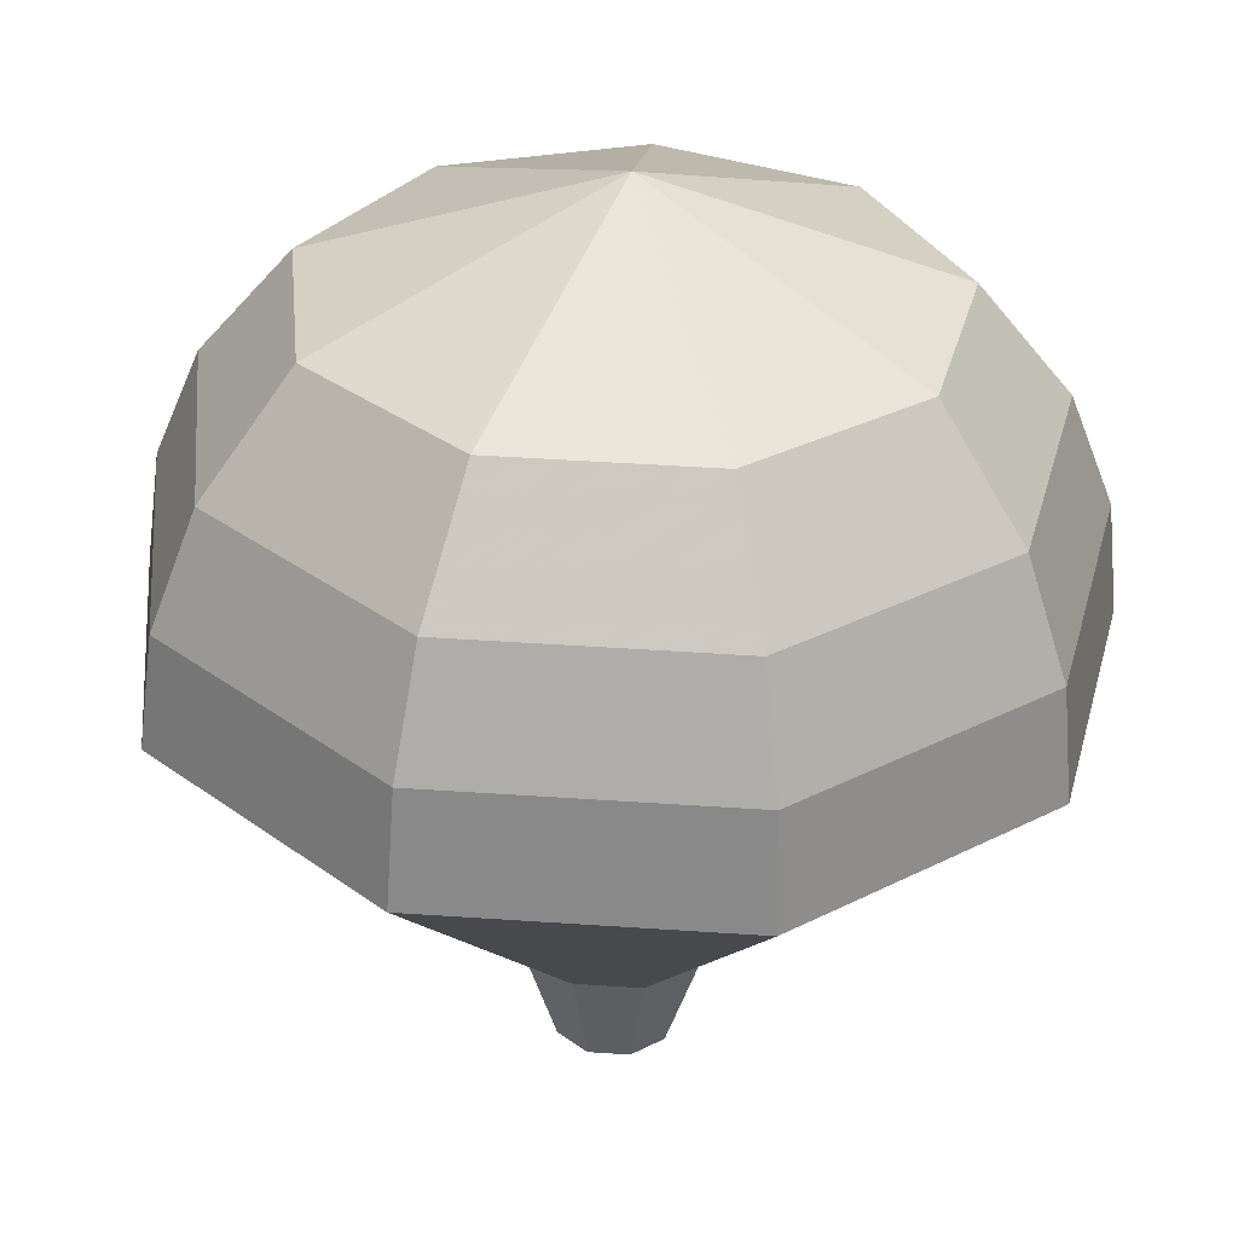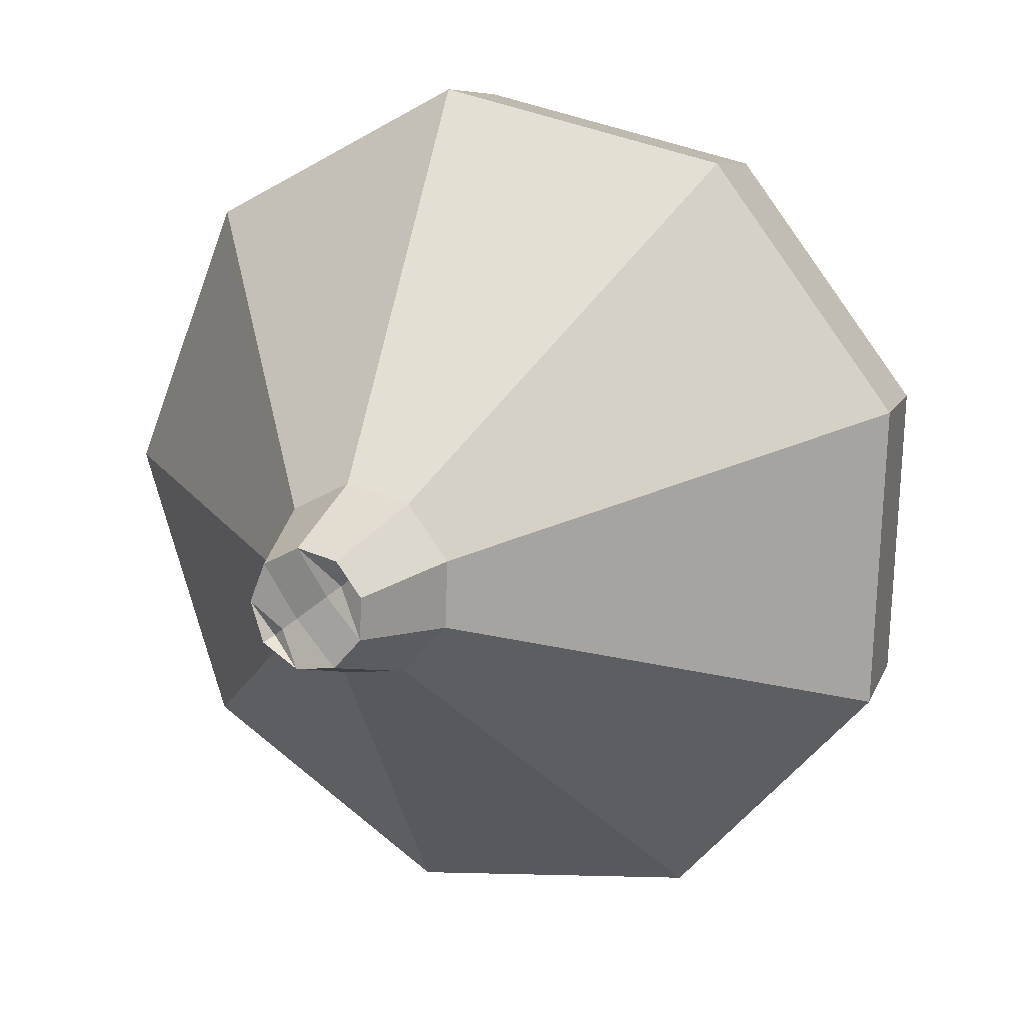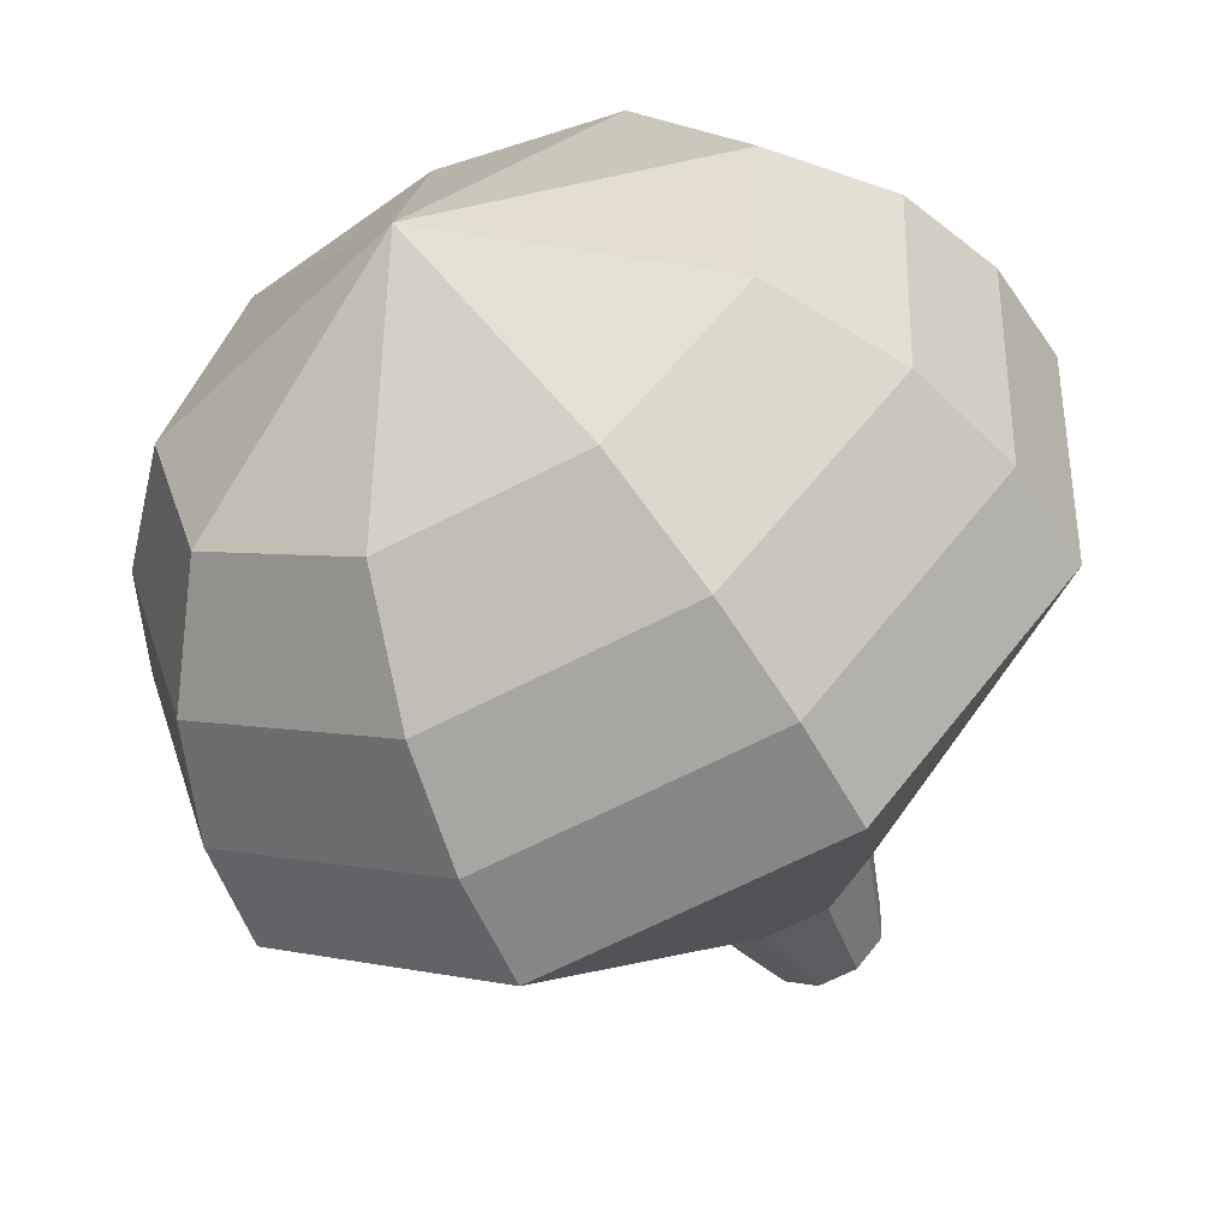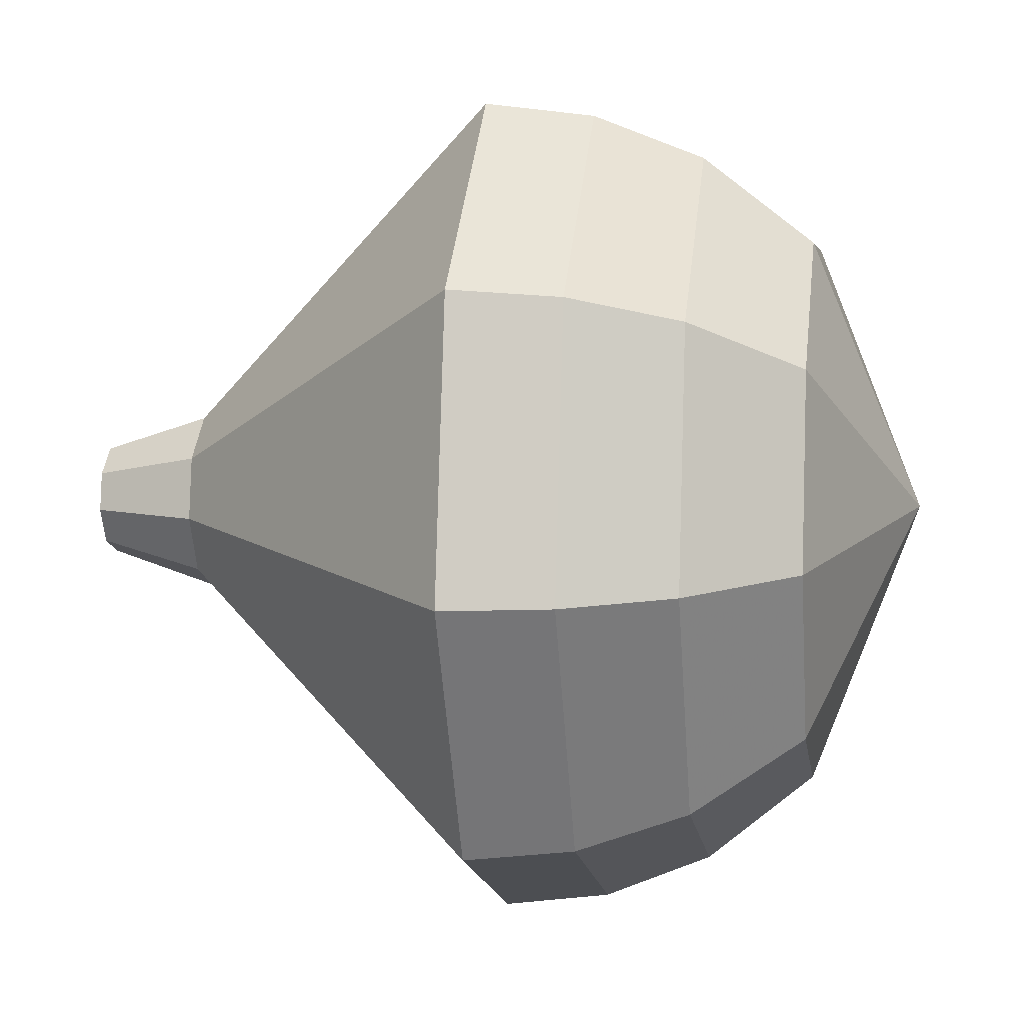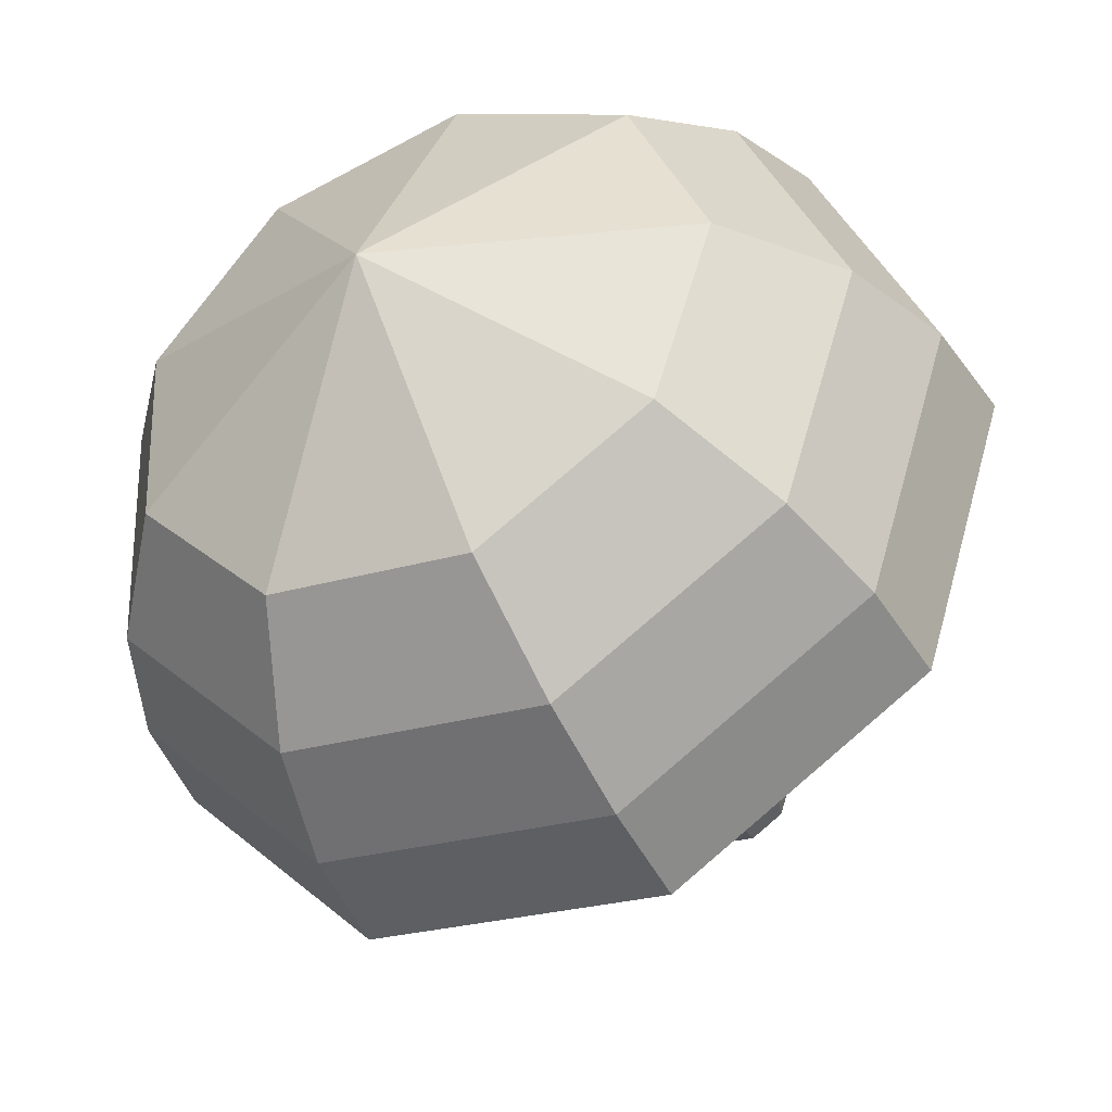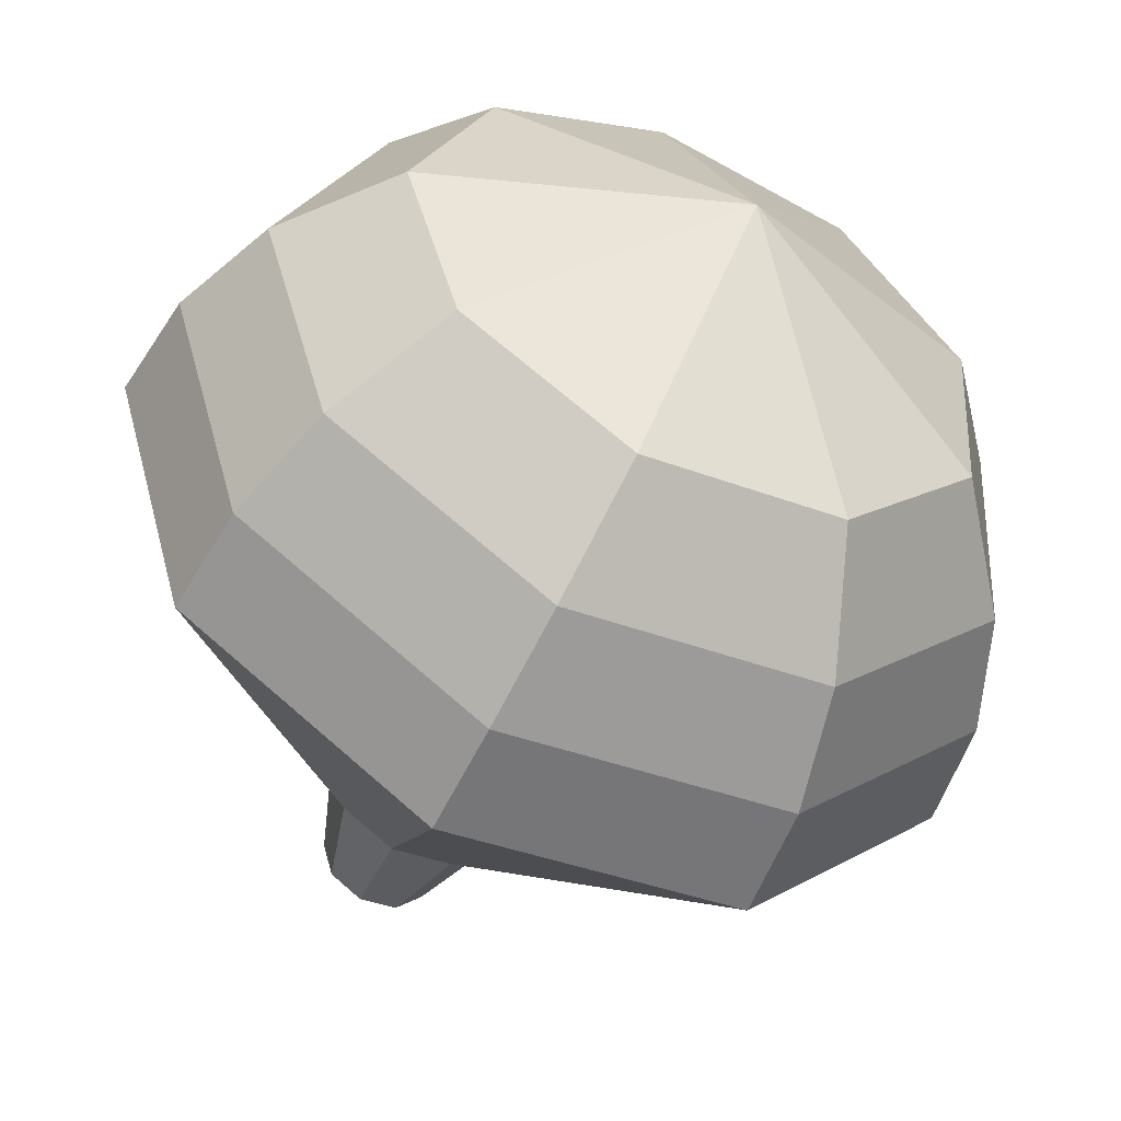
<metadata>
{"format":"obj","ext":"obj","renderer":"f3d","projection":"perspective","resolution":1024,"background":"white","views":[{"elev":59.1,"azim":72.7,"up":"+Y"},{"elev":-65.7,"azim":138.3,"up":"+Y"},{"elev":37.6,"azim":-19.2,"up":"+Y"},{"elev":-66.7,"azim":117.5,"up":"+Z"},{"elev":55.2,"azim":-6.1,"up":"+Y"},{"elev":45.1,"azim":144.0,"up":"+Y"}]}
</metadata>
<code>
g tube1
v 109 130.1 154.6
v 109.3 130.1 153.9
v 109.9 130.3 153.6
v 110.5 130.6 153.7
v 110.8 130.9 154.2
v 110.8 131 154.9
v 110.4 130.9 155.4
v 109.7 130.6 155.5
v 109.2 130.3 155.2
v 109 130.1 154.6
v 111 130.7 154.6
v 110.8 130.5 154
v 110.3 130.2 153.6
v 109.7 129.9 153.7
v 109.2 129.8 154.3
v 109.2 129.9 154.9
v 109.6 130.2 155.5
v 110.2 130.5 155.6
v 110.7 130.7 155.2
v 111 130.7 154.6
v 110.8 132.6 154.3
v 110.5 132.3 153.3
v 109.7 131.8 152.7
v 108.7 131.4 152.9
v 108 131.2 153.8
v 107.9 131.4 154.9
v 108.5 131.8 155.7
v 109.5 132.3 155.9
v 110.4 132.6 155.4
v 110.8 132.6 154.3
v 111.8 135.1 154
v 111.2 134.5 151.8
v 109.3 133.4 150.6
v 107.1 132.5 151
v 105.6 132.1 152.8
v 105.4 132.4 155.3
v 106.7 133.3 157.1
v 108.9 134.4 157.5
v 110.9 135.1 156.3
v 111.8 135.1 154
v 112.8 137.6 153.8
v 111.8 136.6 150.3
v 109 135 148.4
v 105.5 133.5 149
v 103.2 132.9 151.9
v 102.9 133.4 155.6
v 105 134.8 158.5
v 108.3 136.4 159.2
v 111.4 137.6 157.3
v 112.8 137.6 153.8
v 113.8 140.1 153.5
v 112.5 138.7 148.7
v 108.6 136.6 146.2
v 104 134.6 147.1
v 100.7 133.7 151
v 100.4 134.4 156
v 103.2 136.3 159.9
v 107.7 138.5 160.8
v 111.9 140 158.3
v 113.8 140.1 153.5
v 112.8 141.7 153.2
v 111.6 140.4 148.6
v 107.8 138.3 146.2
v 103.3 136.3 147
v 100.2 135.5 150.8
v 99.87 136.2 155.7
v 102.5 138 159.4
v 106.9 140.2 160.3
v 111 141.6 157.8
v 112.8 141.7 153.2
v 111.4 143.1 153
v 110.2 141.9 148.8
v 106.9 140 146.6
v 102.8 138.3 147.4
v 100 137.5 150.8
v 99.77 138.1 155.1
v 102.2 139.8 158.5
v 106.1 141.7 159.3
v 109.7 143 157.1
v 111.4 143.1 153
v 109.2 144.1 152.7
v 108.3 143.2 149.5
v 105.8 141.8 147.8
v 102.7 140.5 148.4
v 100.6 139.9 151
v 100.3 140.4 154.4
v 102.2 141.6 156.9
v 105.2 143.1 157.5
v 107.9 144.1 155.8
v 109.2 144.1 152.7
v 103.9 143.7 152.4
v 103.9 143.7 152.4
v 103.9 143.7 152.4
v 103.9 143.7 152.4
v 103.9 143.7 152.4
v 103.9 143.7 152.4
v 103.9 143.7 152.4
v 103.9 143.7 152.4
v 103.9 143.7 152.4
v 103.9 143.7 152.4
f 1 2 12
f 12 11 1
f 2 3 13
f 13 12 2
f 3 4 14
f 14 13 3
f 4 5 15
f 15 14 4
f 5 6 16
f 16 15 5
f 6 7 17
f 17 16 6
f 7 8 18
f 18 17 7
f 8 9 19
f 19 18 8
f 9 10 20
f 20 19 9
f 11 12 22
f 22 21 11
f 12 13 23
f 23 22 12
f 13 14 24
f 24 23 13
f 14 15 25
f 25 24 14
f 15 16 26
f 26 25 15
f 16 17 27
f 27 26 16
f 17 18 28
f 28 27 17
f 18 19 29
f 29 28 18
f 19 20 30
f 30 29 19
f 21 22 32
f 32 31 21
f 22 23 33
f 33 32 22
f 23 24 34
f 34 33 23
f 24 25 35
f 35 34 24
f 25 26 36
f 36 35 25
f 26 27 37
f 37 36 26
f 27 28 38
f 38 37 27
f 28 29 39
f 39 38 28
f 29 30 40
f 40 39 29
f 31 32 42
f 42 41 31
f 32 33 43
f 43 42 32
f 33 34 44
f 44 43 33
f 34 35 45
f 45 44 34
f 35 36 46
f 46 45 35
f 36 37 47
f 47 46 36
f 37 38 48
f 48 47 37
f 38 39 49
f 49 48 38
f 39 40 50
f 50 49 39
f 41 42 52
f 52 51 41
f 42 43 53
f 53 52 42
f 43 44 54
f 54 53 43
f 44 45 55
f 55 54 44
f 45 46 56
f 56 55 45
f 46 47 57
f 57 56 46
f 47 48 58
f 58 57 47
f 48 49 59
f 59 58 48
f 49 50 60
f 60 59 49
f 51 52 62
f 62 61 51
f 52 53 63
f 63 62 52
f 53 54 64
f 64 63 53
f 54 55 65
f 65 64 54
f 55 56 66
f 66 65 55
f 56 57 67
f 67 66 56
f 57 58 68
f 68 67 57
f 58 59 69
f 69 68 58
f 59 60 70
f 70 69 59
f 61 62 72
f 72 71 61
f 62 63 73
f 73 72 62
f 63 64 74
f 74 73 63
f 64 65 75
f 75 74 64
f 65 66 76
f 76 75 65
f 66 67 77
f 77 76 66
f 67 68 78
f 78 77 67
f 68 69 79
f 79 78 68
f 69 70 80
f 80 79 69
f 71 72 82
f 82 81 71
f 72 73 83
f 83 82 72
f 73 74 84
f 84 83 73
f 74 75 85
f 85 84 74
f 75 76 86
f 86 85 75
f 76 77 87
f 87 86 76
f 77 78 88
f 88 87 77
f 78 79 89
f 89 88 78
f 79 80 90
f 90 89 79
f 81 82 92
f 92 91 81
f 82 83 93
f 93 92 82
f 83 84 94
f 94 93 83
f 84 85 95
f 95 94 84
f 85 86 96
f 96 95 85
f 86 87 97
f 97 96 86
f 87 88 98
f 98 97 87
f 88 89 99
f 99 98 88
f 89 90 100
f 100 99 89
g

</code>
